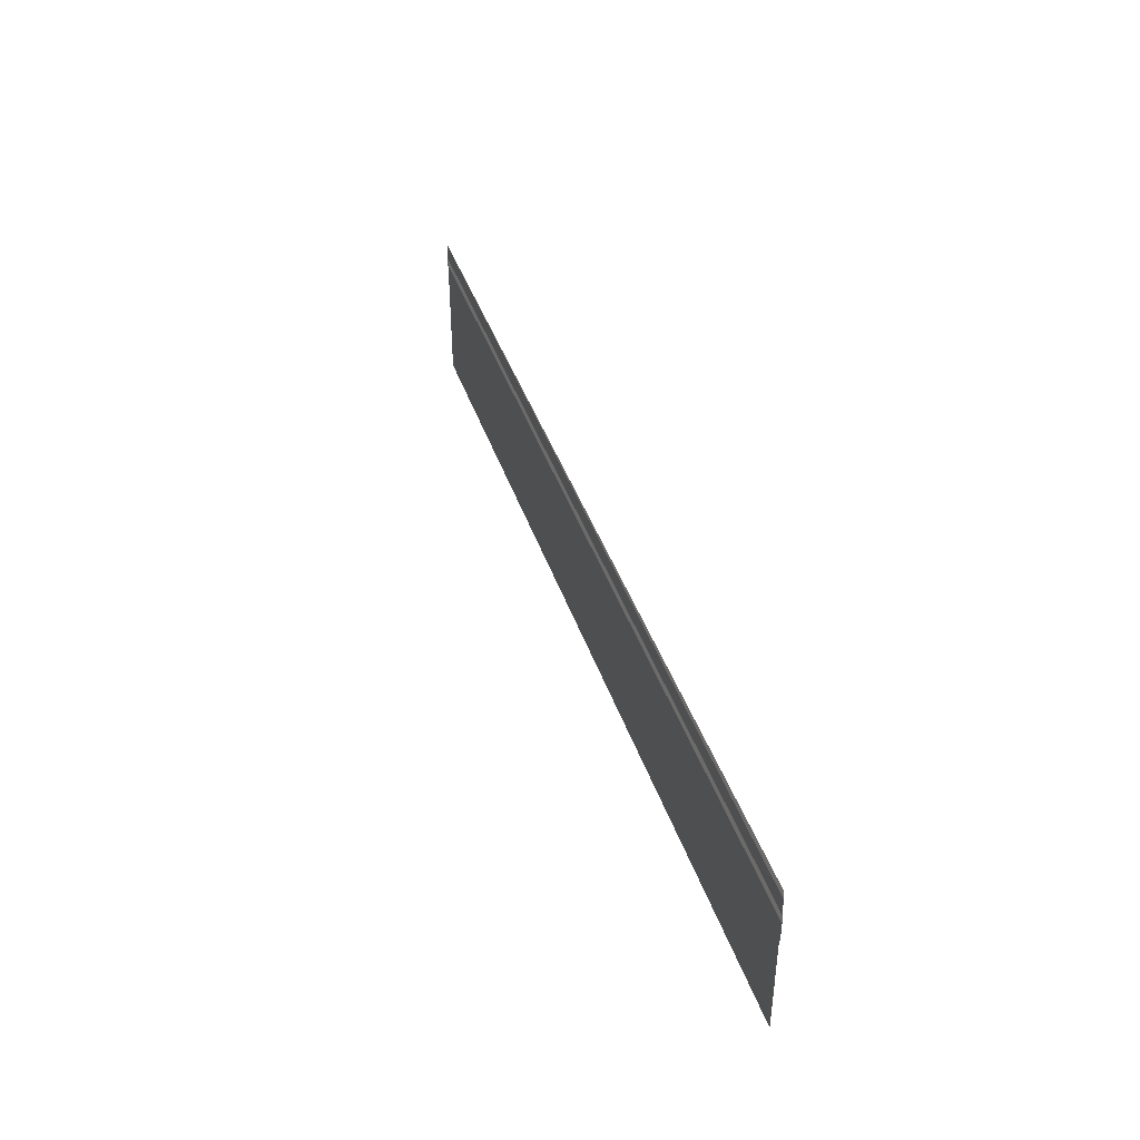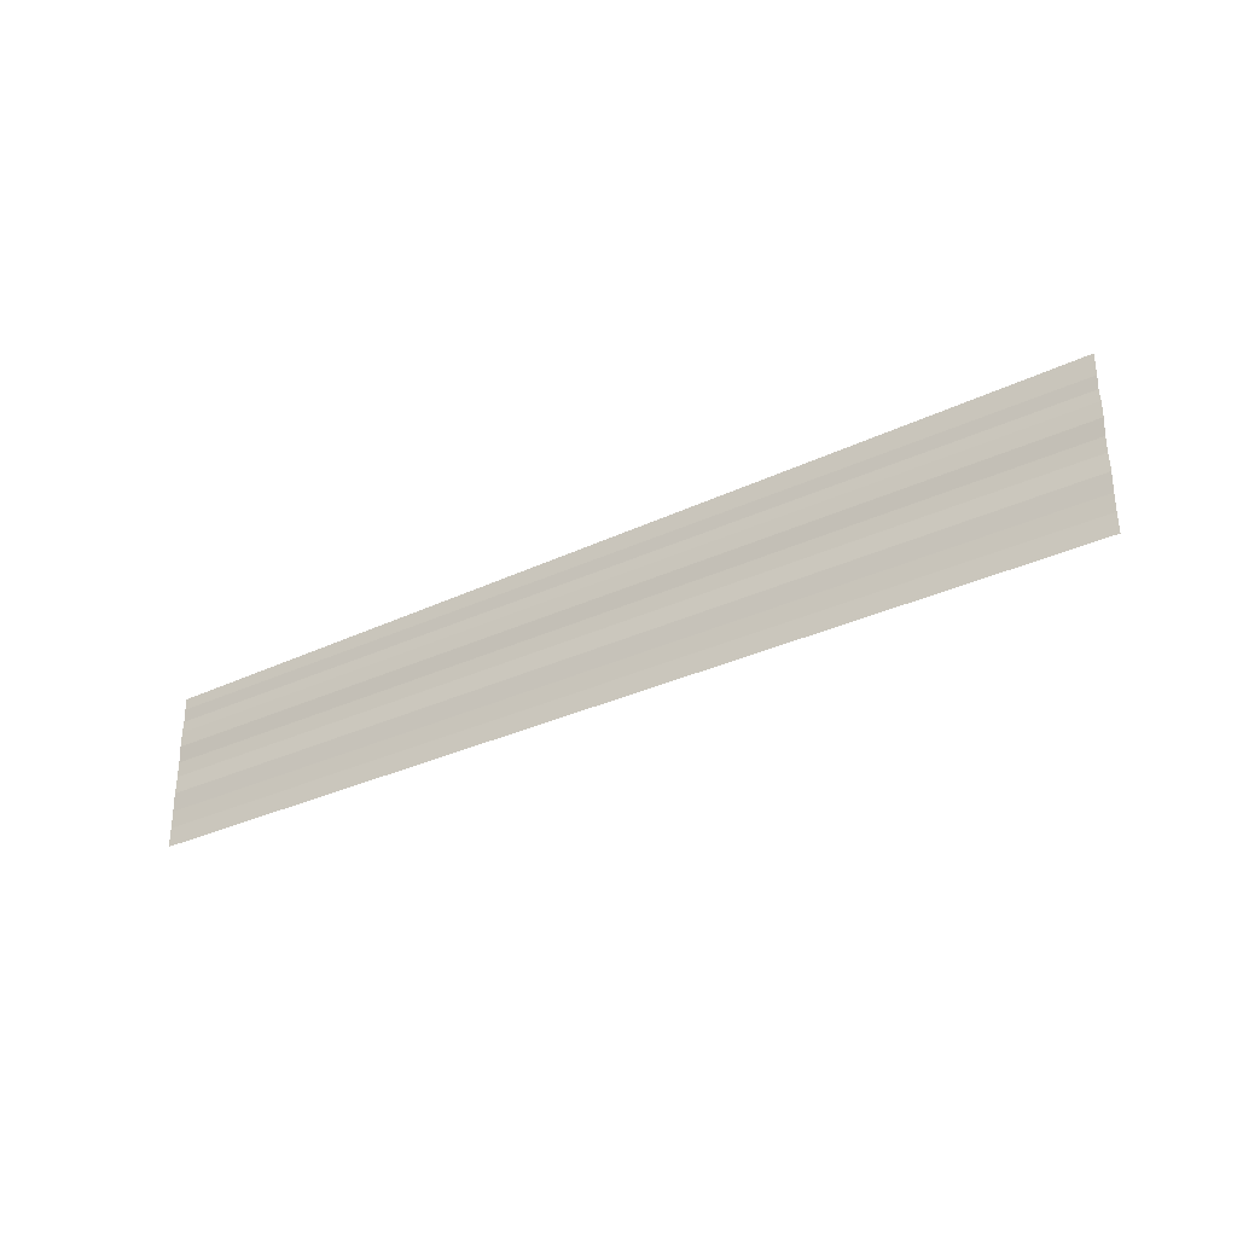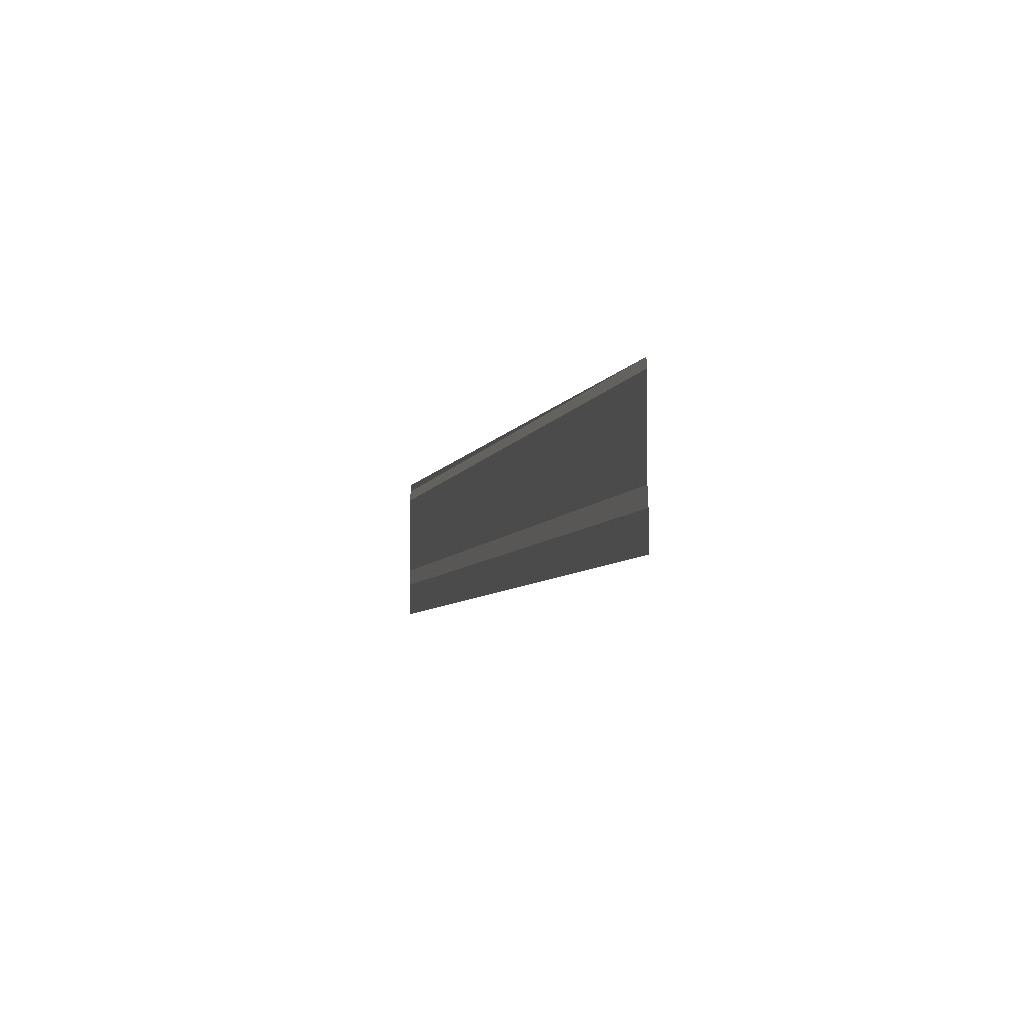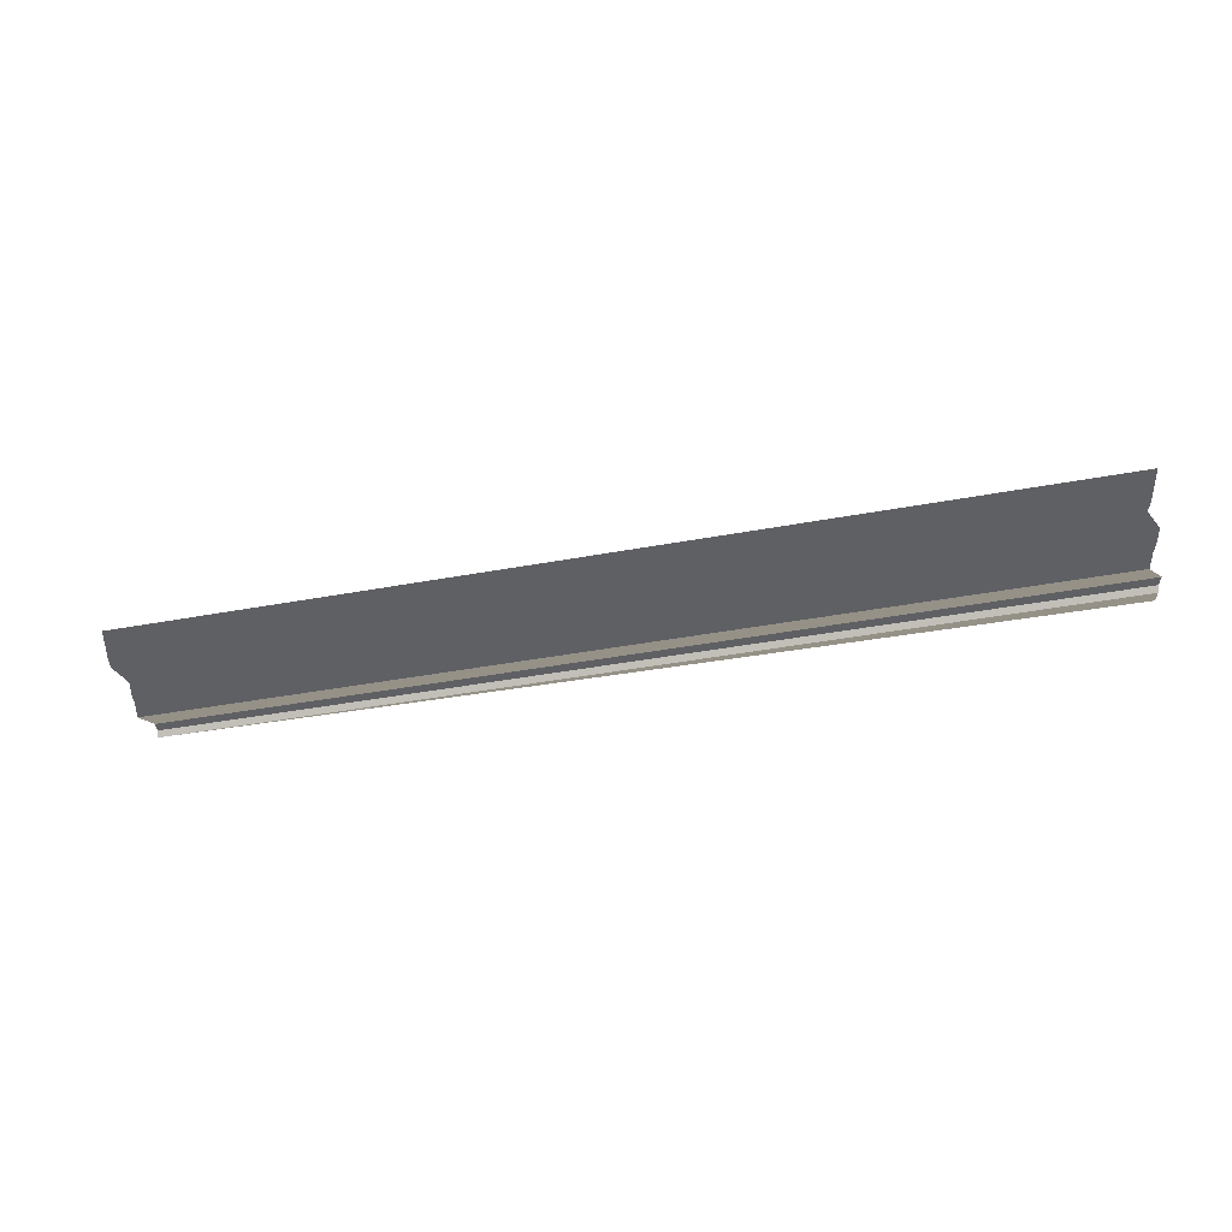
<metadata>
{"format":"obj","ext":"obj","renderer":"f3d","projection":"perspective","resolution":1024,"background":"white","views":[{"elev":41.5,"azim":-108.9,"up":"+Z"},{"elev":-31.7,"azim":-146.6,"up":"+Z"},{"elev":-6.0,"azim":75.8,"up":"+Z"},{"elev":-41.6,"azim":-167.9,"up":"+Y"}]}
</metadata>
<code>
o 3540
v 2230 1870 9.044
v 2230 1870 9.044
v 2230 1870 9.044
v 2230 1870 9.044
v 2230 1870 9.044
v 2230 1870 9.044
v 2230 1870 9.044
v 2230 1870 9.044
v 2230 1870 9.044
v 2230 1870 9.044
v 2230 1870 9.044
v 2230 1870 9.044
v 2230 1870 9.044
v 2230 1870 9.044
v 2230 1870 9.044
v 2230 1870 9.044
v 2230 1870 9.044
v 2230 1870 9.044
v 2230 1870 9.044
v 2230 1870 9.044
v 2230 1870 9.044
v 2230 1870 9.044
v 2230 1870 9.044
v 2230 1870 9.044
v 2230 1870 9.044
v 2230 1870 9.044
v 2230 1870 9.044
v 2230 1870 9.044
v 2230 1870 9.044
v 2230 1870 9.044
v 2230 1870 9.044
v 2230 1870 9.044
v 2230 1870 9.044
v 2230 1870 9.044
v 2230 1870 9.044
v 2230 1870 9.044
v 2230 1870 9.044
v 2230 1870 9.044
v 2230 1870 9.044
v 2230 1870 9.044
v 2230 1870 9.044
v 2230 1870 9.044
v 2230 1870 9.045
v 2230 1870 9.044
v 2230 1870 9.045
v 2230 1870 9.044
v 2230 1870 9.044
v 2230 1870 9.045
v 2230 1870 9.044
v 2230 1870 9.045
v 2230 1870 9.045
v 2230 1870 9.045
v 2230 1870 9.045
v 2230 1870 9.045
v 2230 1870 9.045
v 2230 1870 9.045
v 2230 1870 9.045
v 2230 1870 9.045
v 2230 1870 9.045
v 2230 1870 9.045
v 2230 1870 9.045
v 2230 1870 9.045
v 2230 1870 9.045
v 2230 1870 9.045
v 2230 1870 9.045
v 2230 1870 9.045
v 2230 1870 9.045
v 2230 1870 9.045
v 2230 1870 9.045
v 2230 1870 9.045
v 2230 1870 9.045
v 2230 1870 9.045
v 2230 1870 9.045
v 2230 1870 9.045
v 2230 1870 9.045
v 2230 1870 9.045
v 2230 1870 9.045
v 2230 1870 9.045
v 2230 1870 9.045
v 2230 1870 9.045
v 2230 1870 9.045
v 2230 1870 9.045
v 2230 1870 9.045
v 2230 1870 9.045
v 2230 1870 9.045
v 2230 1870 9.045
v 2230 1870 9.045
v 2230 1870 9.045
v 2230 1870 9.045
v 2230 1870 9.045
v 2230 1870 9.045
v 2230 1870 9.045
v 2230 1870 9.045
v 2230 1870 9.045
v 2230 1870 9.045
v 2230 1870 9.045
v 2230 1870 9.045
f 1 2 3
f 3 4 5
f 6 7 8
f 8 9 10
f 11 12 13
f 13 14 15
f 16 17 18
f 18 19 20
f 21 22 23
f 23 24 25
f 26 27 28
f 28 29 30
f 31 32 33
f 33 34 35
f 36 37 38
f 38 39 40
f 41 42 43
f 43 44 45
f 46 47 48
f 48 49 50
f 51 52 53
f 53 54 55
f 56 57 58
f 58 59 60
f 61 62 63
f 64 62 63
f 65 66 63
f 67 62 68
f 61 69 70
f 70 71 72
f 67 73 74
f 74 75 76
f 77 78 79
f 79 80 81
f 82 83 84
f 84 85 86
f 87 88 89
f 90 88 89
f 91 92 89
f 93 88 94
f 87 95 96
f 93 97 96

</code>
